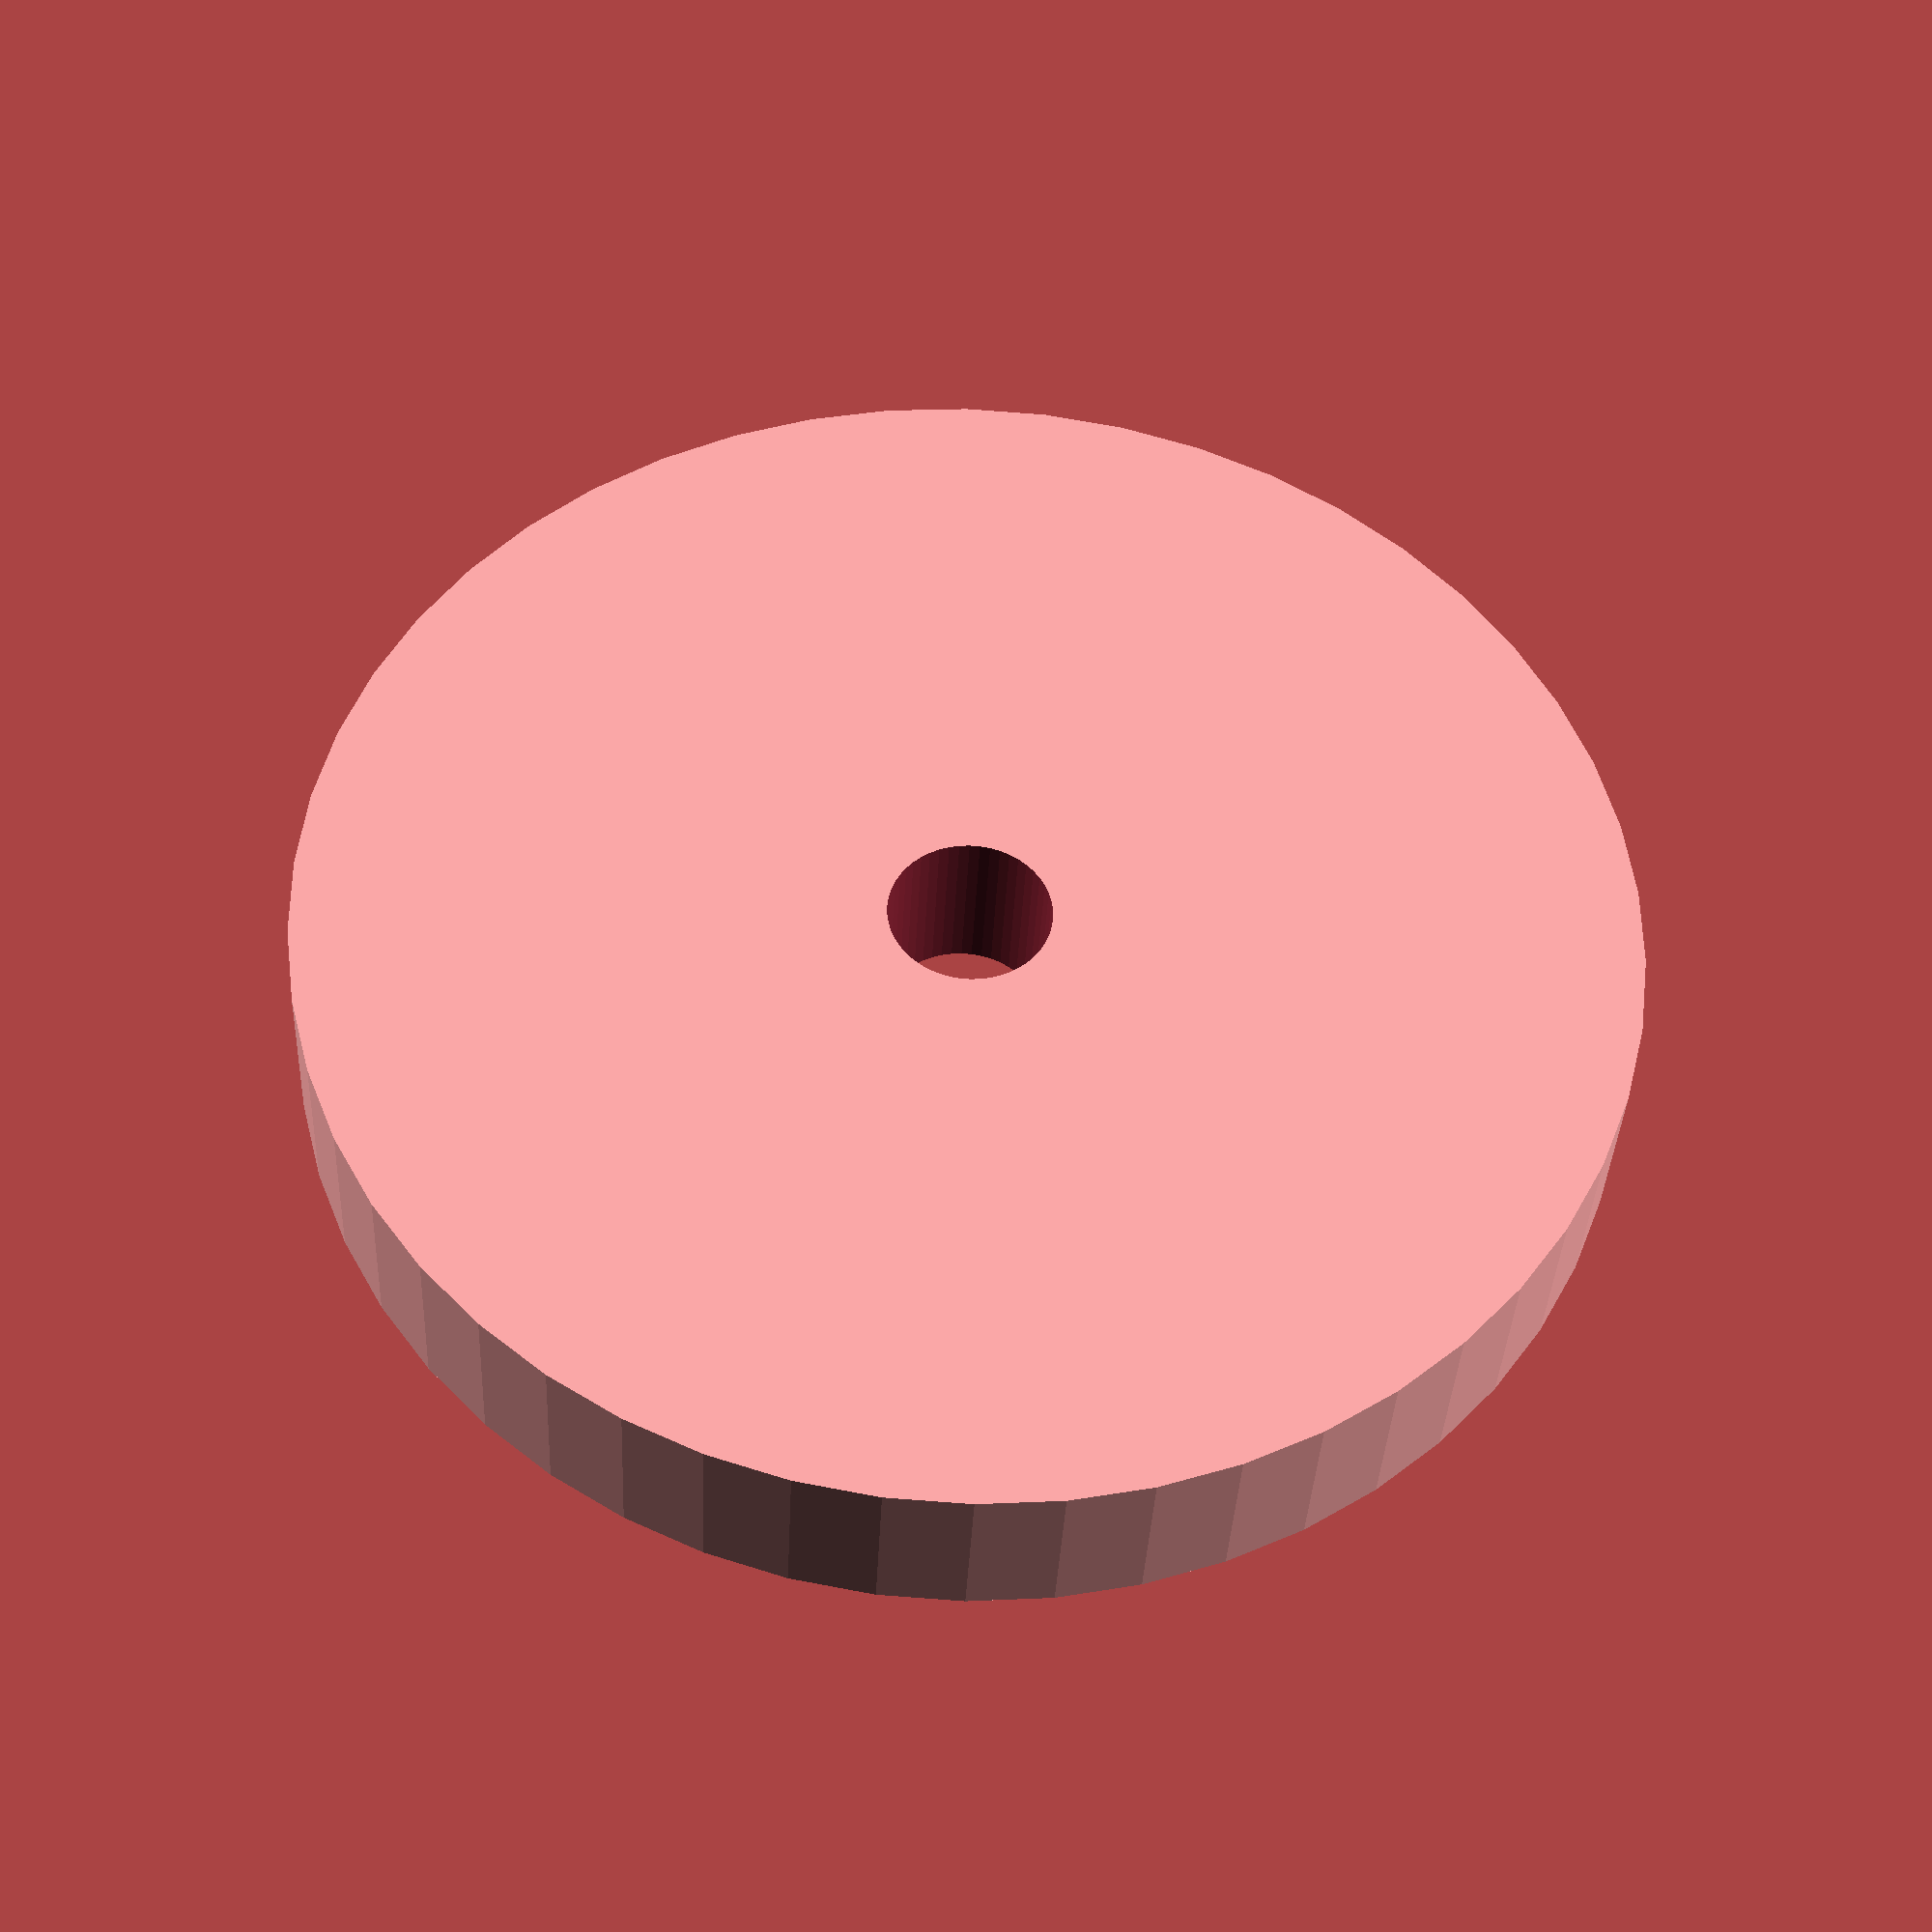
<openscad>
$fn = 50;


difference() {
	union() {
		translate(v = [0, 0, -1.5000000000]) {
			cylinder(h = 3, r = 11.0000000000);
		}
	}
	union() {
		translate(v = [0, 0, -100.0000000000]) {
			cylinder(h = 200, r = 1.3500000000);
		}
	}
}
</openscad>
<views>
elev=36.0 azim=255.3 roll=357.4 proj=p view=solid
</views>
